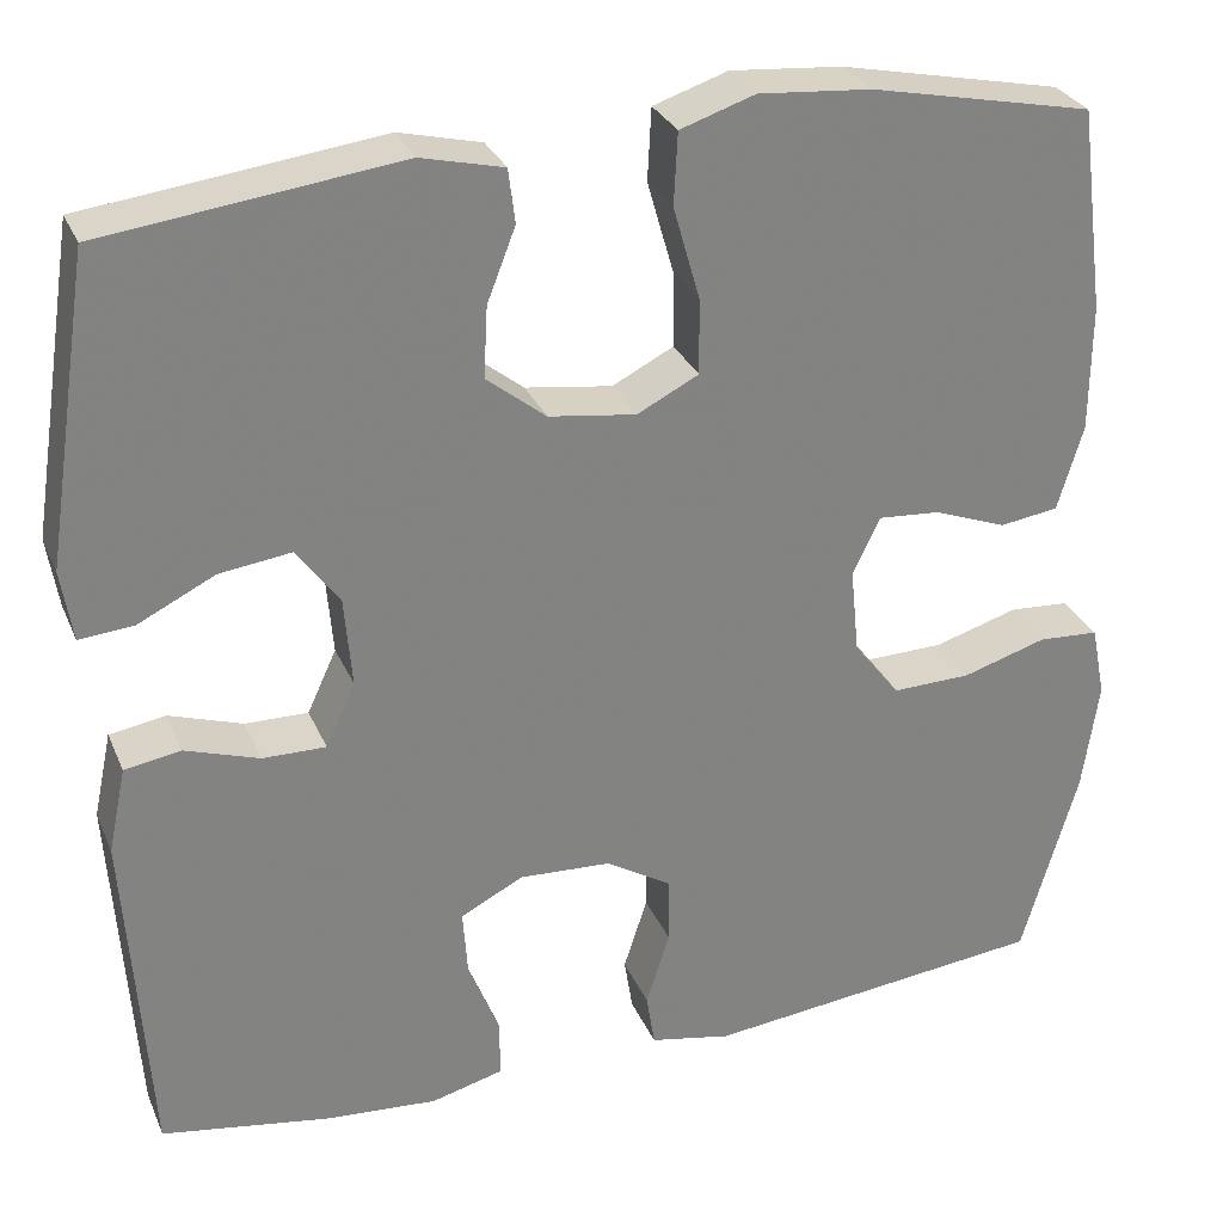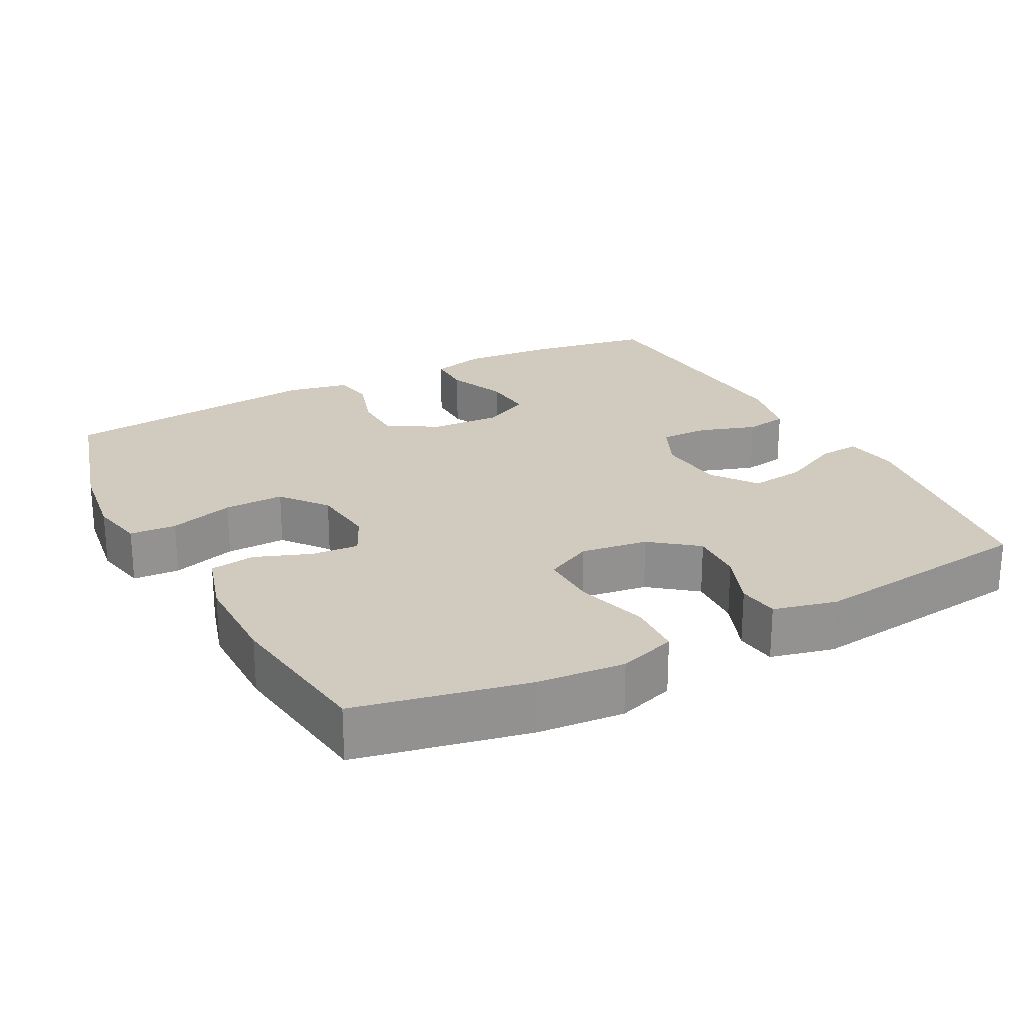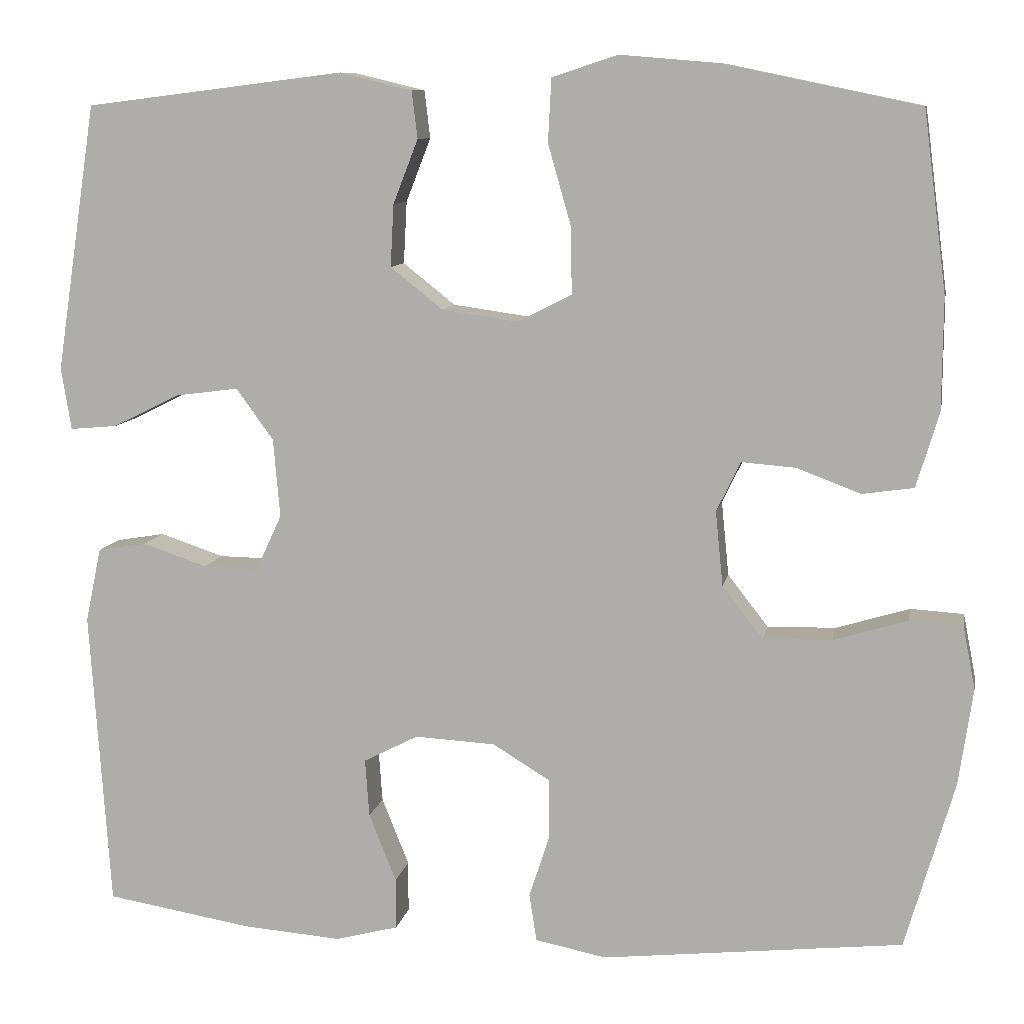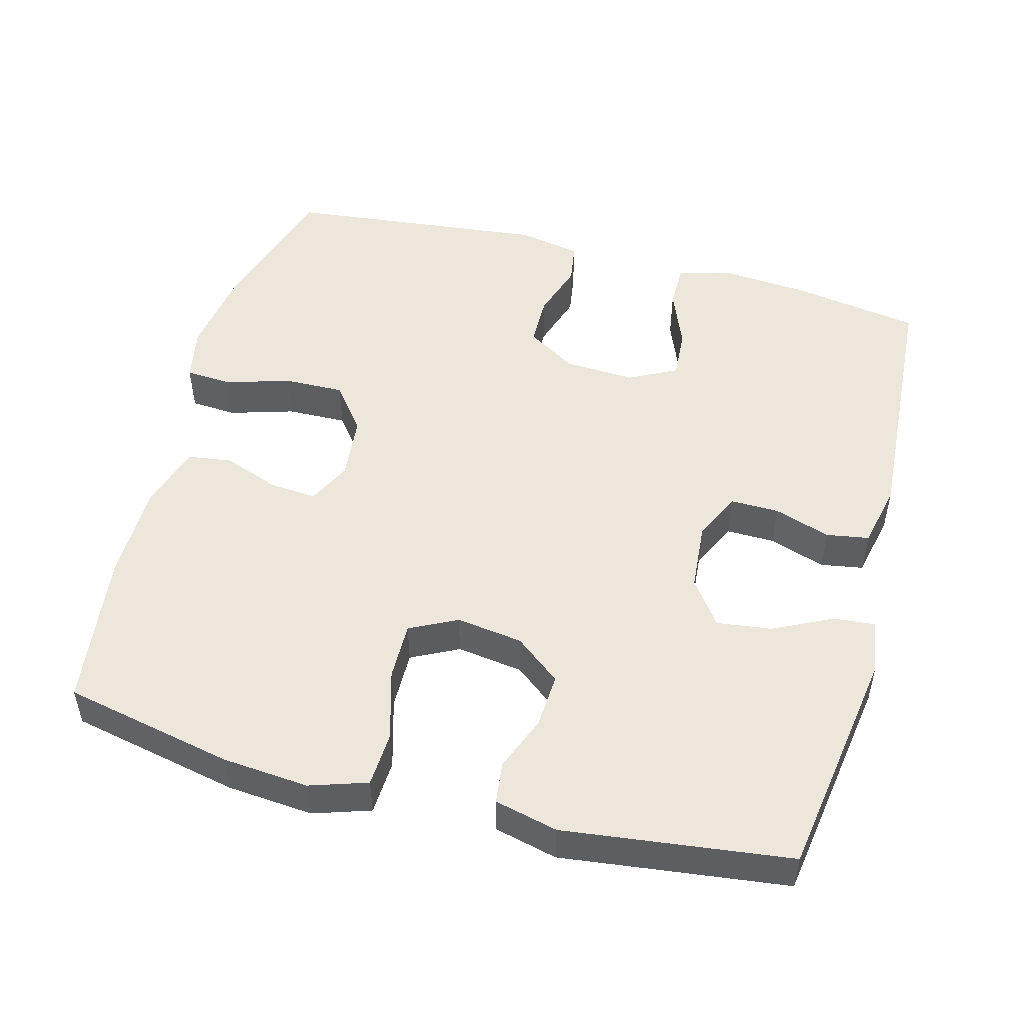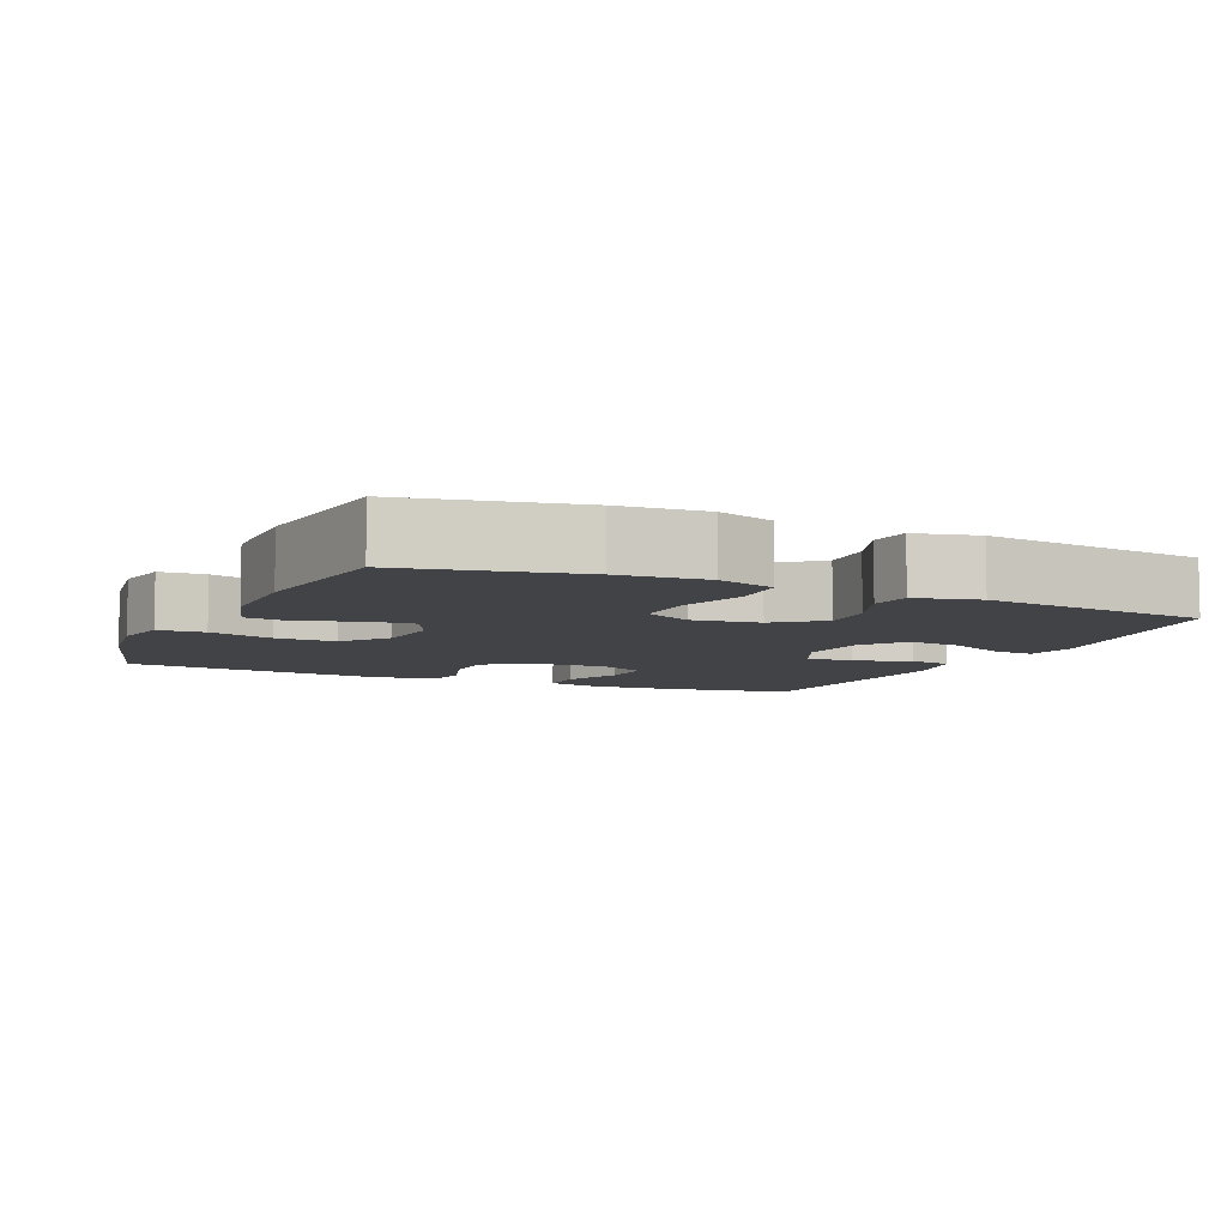
<metadata>
{"format":"obj","ext":"obj","renderer":"f3d","projection":"perspective","resolution":1024,"background":"white","views":[{"elev":29.3,"azim":159.9,"up":"+Z"},{"elev":23.6,"azim":-27.9,"up":"+Y"},{"elev":9.6,"azim":-169.4,"up":"+Z"},{"elev":50.4,"azim":15.0,"up":"+Y"},{"elev":-7.1,"azim":-24.3,"up":"+Y"}]}
</metadata>
<code>
v -0.5 0.07 0.5
v -0.265 0.07 0.549
v -0.146 0.07 0.559
v -0.067 0.07 0.533
v -0.063 0.07 0.457
v -0.091 0.07 0.359
v -0.092 0.07 0.279
v -0.027 0.07 0.246
v 0.065 0.07 0.259
v 0.128 0.07 0.309
v 0.124 0.07 0.384
v 0.094 0.07 0.461
v 0.101 0.07 0.518
v 0.188 0.07 0.539
v 0.5 0.07 0.5
v 0.549 0.07 0.178
v 0.537 0.07 0.103
v 0.48 0.07 0.108
v 0.399 0.07 0.148
v 0.323 0.07 0.158
v 0.278 0.07 0.096
v 0.27 0.07 0.001
v 0.301 0.07 -0.066
v 0.368 0.07 -0.065
v 0.446 0.07 -0.039
v 0.505 0.07 -0.049
v 0.524 0.07 -0.139
v 0.5 0.07 -0.5
v 0.323 0.07 -0.529
v 0.204 0.07 -0.538
v 0.128 0.07 -0.518
v 0.128 0.07 -0.456
v 0.161 0.07 -0.374
v 0.166 0.07 -0.304
v 0.1 0.07 -0.27
v 0.003 0.07 -0.275
v -0.066 0.07 -0.317
v -0.067 0.07 -0.388
v -0.042 0.07 -0.466
v -0.051 0.07 -0.523
v -0.137 0.07 -0.54
v -0.5 0.07 -0.5
v -0.559 0.07 -0.297
v -0.576 0.07 -0.18
v -0.561 0.07 -0.104
v -0.497 0.07 -0.1
v -0.408 0.07 -0.127
v -0.325 0.07 -0.129
v -0.276 0.07 -0.066
v -0.267 0.07 0.024
v -0.296 0.07 0.084
v -0.361 0.07 0.079
v -0.438 0.07 0.05
v -0.5 0.07 0.059
v -0.527 0.07 0.149
v -0.528 0.07 0.284
v -0.5 0 0.5
v -0.265 0 0.549
v -0.146 0 0.559
v -0.067 0 0.533
v -0.063 0 0.457
v -0.091 0 0.359
v -0.092 0 0.279
v -0.027 0 0.246
v 0.065 0 0.259
v 0.128 0 0.309
v 0.124 0 0.384
v 0.094 0 0.461
v 0.101 0 0.518
v 0.188 0 0.539
v 0.5 0 0.5
v 0.549 0 0.178
v 0.537 0 0.103
v 0.48 0 0.108
v 0.399 0 0.148
v 0.323 0 0.158
v 0.278 0 0.096
v 0.27 0 0.001
v 0.301 0 -0.066
v 0.368 0 -0.065
v 0.446 0 -0.039
v 0.505 0 -0.049
v 0.524 0 -0.139
v 0.5 0 -0.5
v 0.323 0 -0.529
v 0.204 0 -0.538
v 0.128 0 -0.518
v 0.128 0 -0.456
v 0.161 0 -0.374
v 0.166 0 -0.304
v 0.1 0 -0.27
v 0.003 0 -0.275
v -0.066 0 -0.317
v -0.067 0 -0.388
v -0.042 0 -0.466
v -0.051 0 -0.523
v -0.137 0 -0.54
v -0.5 0 -0.5
v -0.559 0 -0.297
v -0.576 0 -0.18
v -0.561 0 -0.104
v -0.497 0 -0.1
v -0.408 0 -0.127
v -0.325 0 -0.129
v -0.276 0 -0.066
v -0.267 0 0.024
v -0.296 0 0.084
v -0.361 0 0.079
v -0.438 0 0.05
v -0.5 0 0.059
v -0.527 0 0.149
v -0.528 0 0.284
f 4 5 6
f 3 4 6
f 2 3 6
f 1 2 6
f 56 1 6
f 55 56 6
f 54 55 6
f 53 54 6
f 52 53 6
f 51 52 6 7
f 50 51 7 8
f 49 50 8 9
f 48 49 9 10
f 45 46 47
f 44 45 47
f 43 44 47
f 42 43 47
f 41 42 47
f 40 41 47
f 39 40 47
f 38 39 47
f 37 38 47 48
f 36 37 48 10
f 31 32 33
f 30 31 33
f 29 30 33
f 28 29 33
f 27 28 33
f 26 27 33
f 25 26 33
f 24 25 33
f 23 24 33 34
f 22 23 34 35
f 17 18 19
f 16 17 19
f 15 16 19
f 14 15 19
f 13 14 19
f 12 13 19
f 11 12 19
f 10 11 19 20
f 35 36 10
f 22 35 10
f 21 22 10
f 10 20 21
f 62 61 60
f 62 60 59
f 62 59 58
f 62 58 57
f 62 57 112
f 62 112 111
f 62 111 110
f 62 110 109
f 62 109 108
f 63 62 108 107
f 64 63 107 106
f 65 64 106 105
f 66 65 105 104
f 103 102 101
f 103 101 100
f 103 100 99
f 103 99 98
f 103 98 97
f 103 97 96
f 103 96 95
f 103 95 94
f 104 103 94 93
f 66 104 93 92
f 89 88 87
f 89 87 86
f 89 86 85
f 89 85 84
f 89 84 83
f 89 83 82
f 89 82 81
f 89 81 80
f 90 89 80 79
f 91 90 79 78
f 75 74 73
f 75 73 72
f 75 72 71
f 75 71 70
f 75 70 69
f 75 69 68
f 75 68 67
f 76 75 67 66
f 66 92 91
f 66 91 78
f 66 78 77
f 77 76 66
f 1 57 58 2
f 2 58 59 3
f 3 59 60 4
f 4 60 61 5
f 5 61 62 6
f 6 62 63 7
f 7 63 64 8
f 8 64 65 9
f 9 65 66 10
f 10 66 67 11
f 11 67 68 12
f 12 68 69 13
f 13 69 70 14
f 14 70 71 15
f 15 71 72 16
f 16 72 73 17
f 17 73 74 18
f 18 74 75 19
f 19 75 76 20
f 20 76 77 21
f 21 77 78 22
f 22 78 79 23
f 23 79 80 24
f 24 80 81 25
f 25 81 82 26
f 26 82 83 27
f 27 83 84 28
f 28 84 85 29
f 29 85 86 30
f 30 86 87 31
f 31 87 88 32
f 32 88 89 33
f 33 89 90 34
f 34 90 91 35
f 35 91 92 36
f 36 92 93 37
f 37 93 94 38
f 38 94 95 39
f 39 95 96 40
f 40 96 97 41
f 41 97 98 42
f 42 98 99 43
f 43 99 100 44
f 44 100 101 45
f 45 101 102 46
f 46 102 103 47
f 47 103 104 48
f 48 104 105 49
f 49 105 106 50
f 50 106 107 51
f 51 107 108 52
f 52 108 109 53
f 53 109 110 54
f 54 110 111 55
f 55 111 112 56
f 56 112 57 1

</code>
